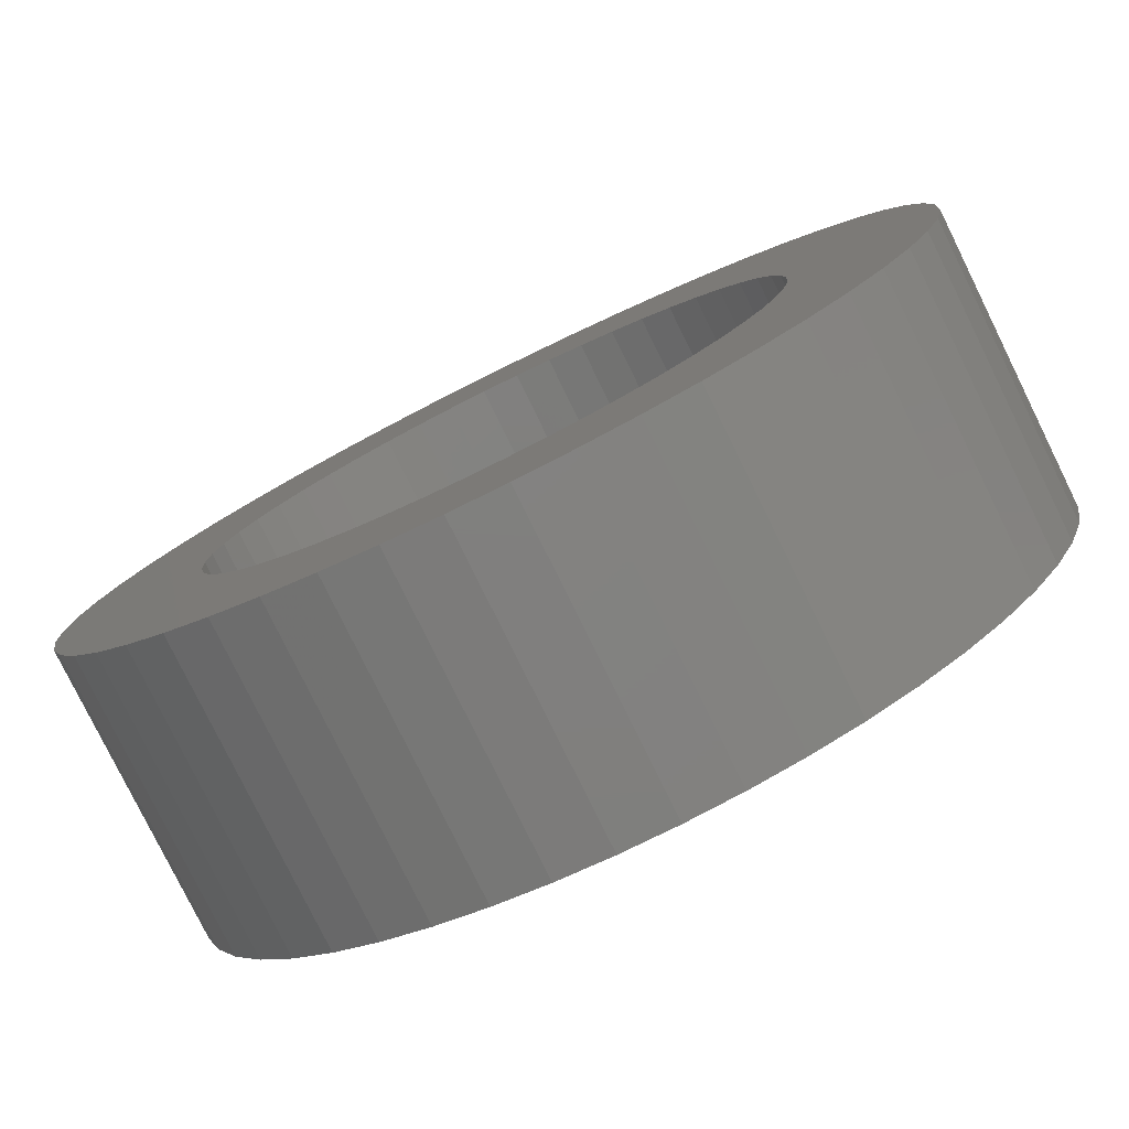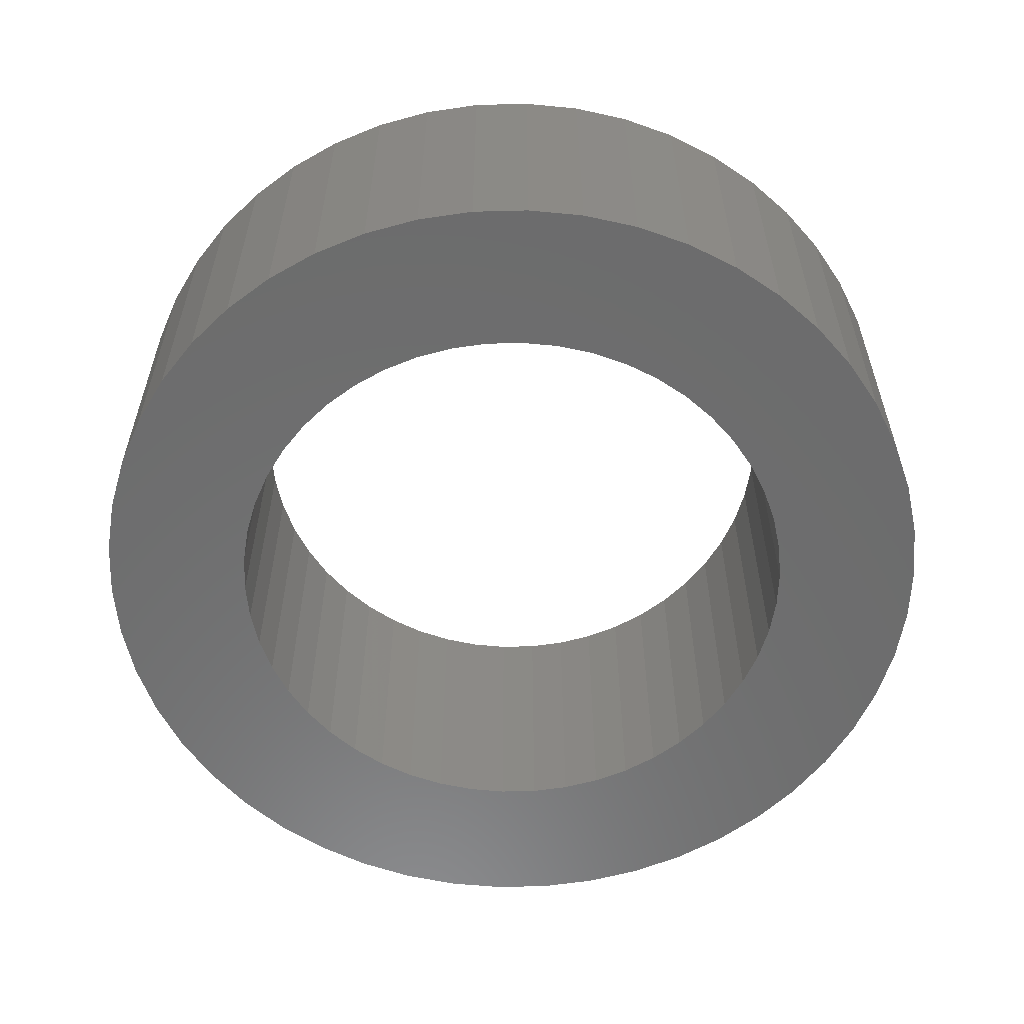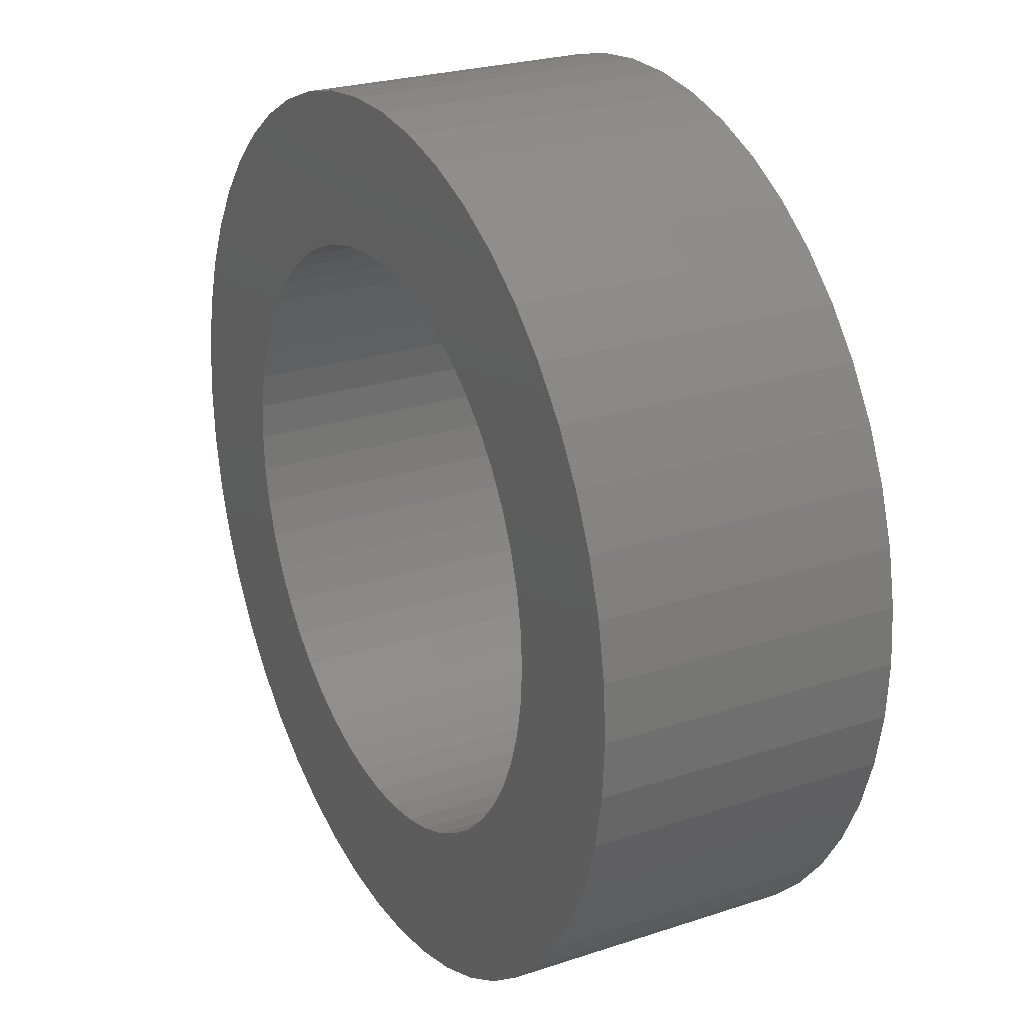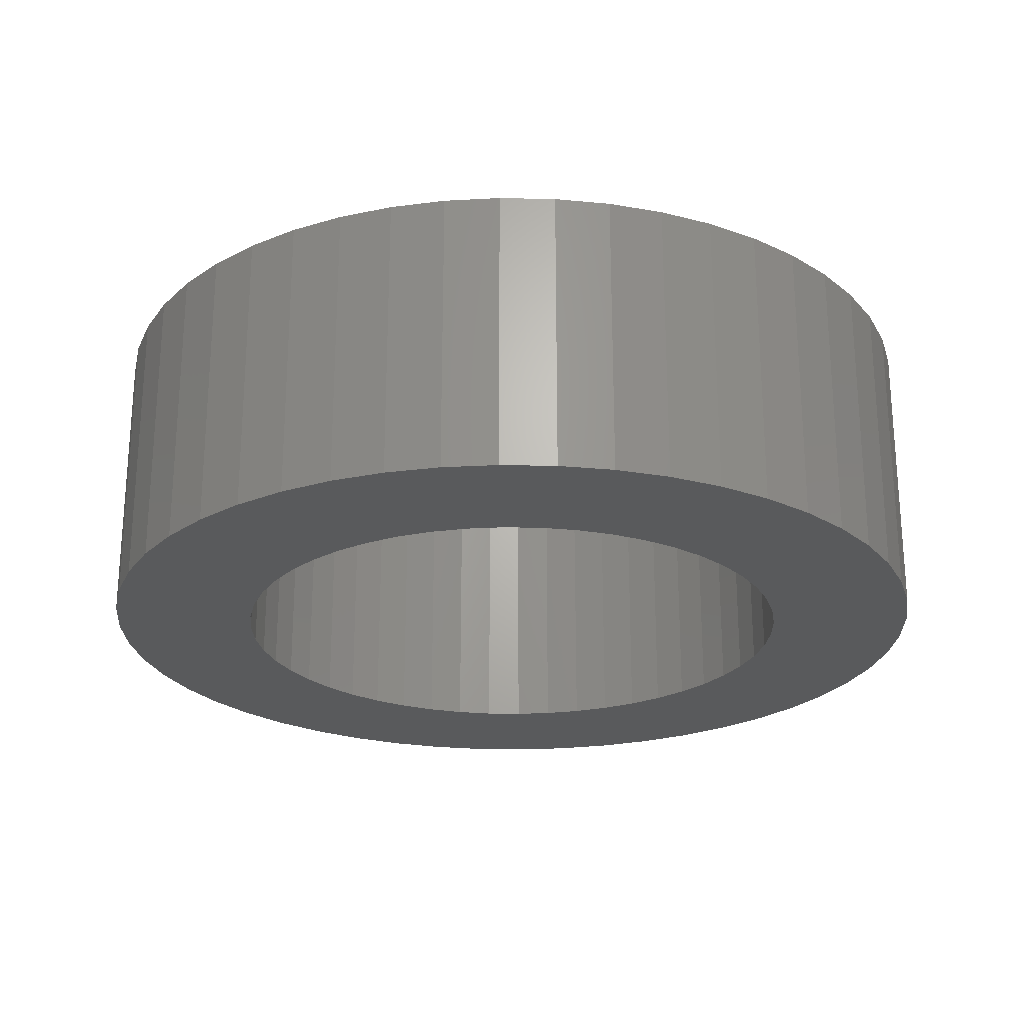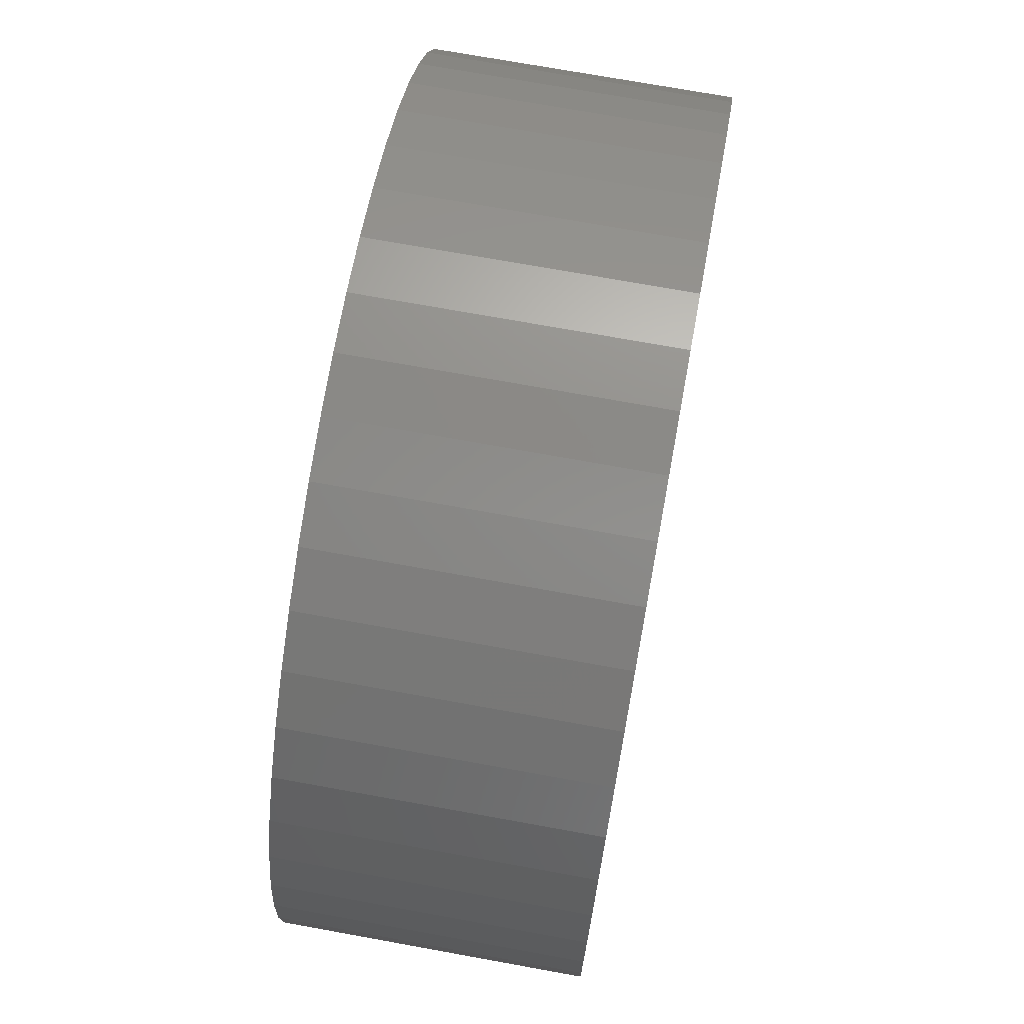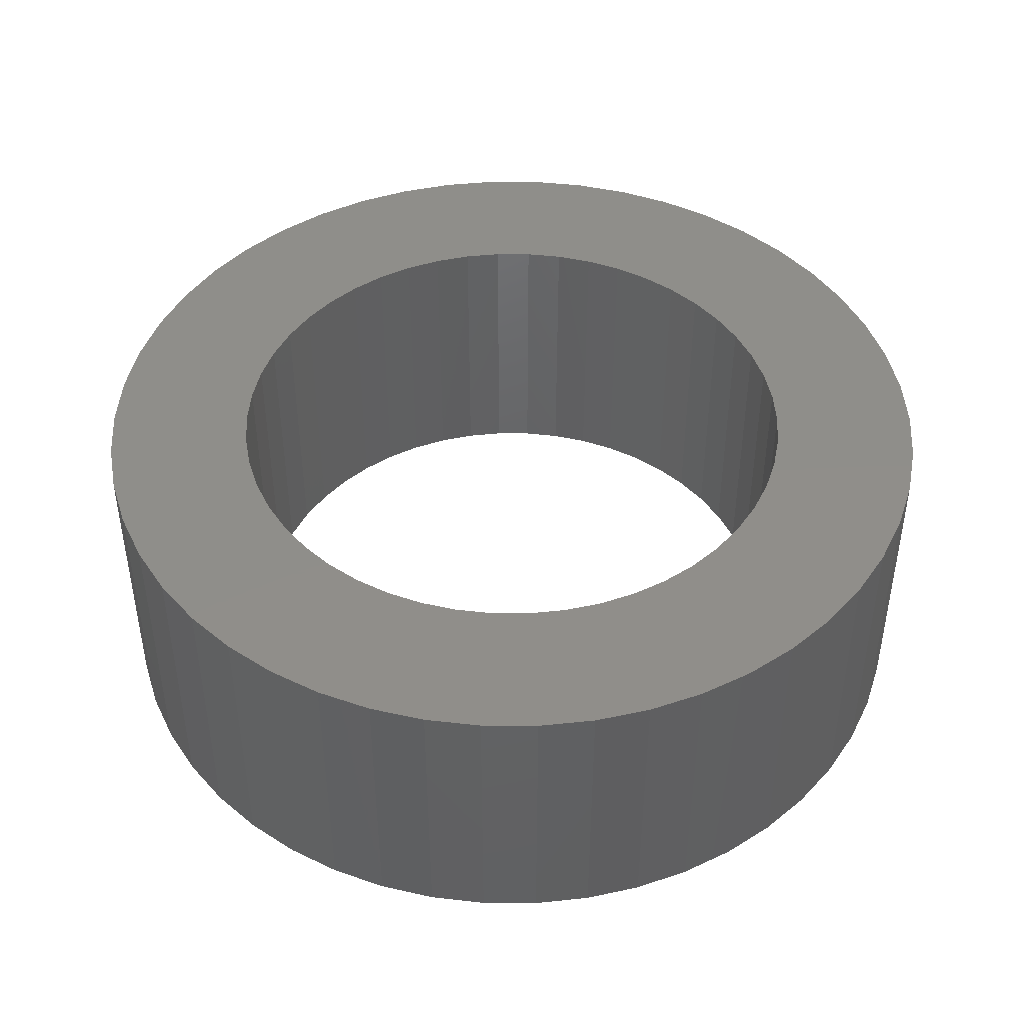
<metadata>
{"format":"stl","ext":"stl","renderer":"f3d","projection":"perspective","resolution":1024,"background":"white","views":[{"elev":-79.5,"azim":26.2,"up":"+Y"},{"elev":-58.5,"azim":-34.5,"up":"+Z"},{"elev":25.1,"azim":-118.1,"up":"+Y"},{"elev":-23.9,"azim":106.0,"up":"+Z"},{"elev":72.2,"azim":-79.7,"up":"+Y"},{"elev":44.8,"azim":-71.7,"up":"+Z"}]}
</metadata>
<code>
# stl→obj: 200 verts, 400 faces
v 3 0 1
v 2.976 0.376 -1
v 2.976 0.376 1
v 3 0 -1
v -3 0 -1
v -2.976 0.376 1
v -2.976 0.376 -1
v -3 0 1
v 0.1884 2.994 -1
v -0.1884 2.994 1
v 0.1884 2.994 1
v -0.1884 2.994 -1
v -0.1884 -2.994 -1
v 0.1884 -2.994 1
v -0.1884 -2.994 1
v 0.1884 -2.994 -1
v 2.187 2.054 -1
v 1.912 2.312 1
v 2.187 2.054 1
v 1.912 2.312 -1
v -1.912 2.312 -1
v -2.187 2.054 1
v -1.912 2.312 1
v -2.187 2.054 -1
v -0.9271 2.853 -1
v -1.277 2.714 1
v -0.9271 2.853 1
v -1.277 2.714 -1
v 2.789 1.104 1
v 2.629 1.445 -1
v 2.629 1.445 1
v 2.789 1.104 -1
v 2.906 0.7461 -1
v 2.906 0.7461 1
v 1.277 2.714 -1
v 0.9271 2.853 1
v 1.277 2.714 1
v 0.9271 2.853 -1
v 0.5621 2.947 1
v 0.5621 2.947 -1
v 1.607 2.533 1
v 1.607 2.533 -1
v -2.789 1.104 -1
v -2.629 1.445 1
v -2.629 1.445 -1
v -2.789 1.104 1
v -2.906 0.7461 -1
v -2.906 0.7461 1
v -0.5621 2.947 -1
v -0.5621 2.947 1
v 0.5621 -2.947 1
v 0.5621 -2.947 -1
v 0.9271 -2.853 -1
v 1.277 -2.714 1
v 0.9271 -2.853 1
v 1.277 -2.714 -1
v 2.427 1.763 1
v 2.427 1.763 -1
v -2.427 1.763 1
v -2.427 1.763 -1
v 2 0 1
v 1.984 0.2507 1
v 2.976 -0.376 1
v 1.937 0.4974 1
v 1.984 -0.2507 1
v 1.86 0.7362 1
v 2.906 -0.7461 1
v 1.753 0.9635 1
v 1.937 -0.4974 1
v 1.618 1.176 1
v 2.789 -1.104 1
v 1.86 -0.7362 1
v 1.458 1.369 1
v 1.275 1.541 1
v 1.072 1.689 1
v 0.8516 1.81 1
v 0.618 1.902 1
v 0.3748 1.965 1
v 0.1256 1.996 1
v -0.1256 1.996 1
v -0.3748 1.965 1
v -0.618 1.902 1
v -0.8516 1.81 1
v -1.072 1.689 1
v -1.607 2.533 1
v -1.275 1.541 1
v -1.458 1.369 1
v -1.618 1.176 1
v -1.753 0.9635 1
v -1.86 0.7362 1
v 2.629 -1.445 1
v 1.753 -0.9635 1
v 2.427 -1.763 1
v 1.618 -1.176 1
v 2.187 -2.054 1
v 1.458 -1.369 1
v 1.912 -2.312 1
v 1.275 -1.541 1
v 1.607 -2.533 1
v 1.072 -1.689 1
v 0.8516 -1.81 1
v 0.618 -1.902 1
v 0.3748 -1.965 1
v 0.1256 -1.996 1
v -0.1256 -1.996 1
v -0.3748 -1.965 1
v -0.5621 -2.947 1
v -0.618 -1.902 1
v -0.9271 -2.853 1
v -0.8516 -1.81 1
v -1.277 -2.714 1
v -1.072 -1.689 1
v -1.607 -2.533 1
v -1.275 -1.541 1
v -1.912 -2.312 1
v -1.458 -1.369 1
v -2.187 -2.054 1
v -1.618 -1.176 1
v -2.427 -1.763 1
v -1.753 -0.9635 1
v -2.629 -1.445 1
v -1.86 -0.7362 1
v -2.789 -1.104 1
v -1.937 -0.4974 1
v -2.906 -0.7461 1
v -1.984 -0.2507 1
v -2.976 -0.376 1
v -2 0 1
v -1.937 0.4974 1
v -1.984 0.2507 1
v -1.607 2.533 -1
v 2.976 -0.376 -1
v 1.607 -2.533 -1
v 1.912 -2.312 -1
v 2.187 -2.054 -1
v 2.906 -0.7461 -1
v 2 0 -1
v 1.984 -0.2507 -1
v 1.937 -0.4974 -1
v 2.789 -1.104 -1
v 1.984 0.2507 -1
v 1.86 -0.7362 -1
v 2.629 -1.445 -1
v 1.753 -0.9635 -1
v 2.427 -1.763 -1
v 1.937 0.4974 -1
v 1.618 -1.176 -1
v 1.86 0.7362 -1
v 1.458 -1.369 -1
v 1.275 -1.541 -1
v 1.072 -1.689 -1
v 0.8516 -1.81 -1
v 0.618 -1.902 -1
v 0.3748 -1.965 -1
v 0.1256 -1.996 -1
v -0.1256 -1.996 -1
v -0.3748 -1.965 -1
v -0.5621 -2.947 -1
v -0.618 -1.902 -1
v -0.9271 -2.853 -1
v -0.8516 -1.81 -1
v -1.277 -2.714 -1
v -1.072 -1.689 -1
v -1.607 -2.533 -1
v -1.275 -1.541 -1
v -1.912 -2.312 -1
v -1.458 -1.369 -1
v -2.187 -2.054 -1
v -1.618 -1.176 -1
v -2.427 -1.763 -1
v -1.753 -0.9635 -1
v -2.629 -1.445 -1
v -1.86 -0.7362 -1
v -2.789 -1.104 -1
v 1.753 0.9635 -1
v 1.618 1.176 -1
v 1.458 1.369 -1
v 1.275 1.541 -1
v 1.072 1.689 -1
v 0.8516 1.81 -1
v 0.618 1.902 -1
v 0.3748 1.965 -1
v 0.1256 1.996 -1
v -0.1256 1.996 -1
v -0.3748 1.965 -1
v -0.618 1.902 -1
v -0.8516 1.81 -1
v -1.072 1.689 -1
v -1.275 1.541 -1
v -1.458 1.369 -1
v -1.618 1.176 -1
v -1.753 0.9635 -1
v -1.86 0.7362 -1
v -1.937 0.4974 -1
v -1.984 0.2507 -1
v -2 0 -1
v -1.937 -0.4974 -1
v -2.906 -0.7461 -1
v -1.984 -0.2507 -1
v -2.976 -0.376 -1
f 1 2 3
f 2 1 4
f 5 6 7
f 6 5 8
f 9 10 11
f 10 9 12
f 13 14 15
f 14 13 16
f 17 18 19
f 18 17 20
f 21 22 23
f 22 21 24
f 25 26 27
f 26 25 28
f 29 30 31
f 30 29 32
f 3 33 34
f 33 3 2
f 35 36 37
f 36 35 38
f 38 39 36
f 39 38 40
f 20 41 18
f 41 20 42
f 43 44 45
f 44 43 46
f 47 46 43
f 46 47 48
f 49 27 50
f 27 49 25
f 16 51 14
f 51 16 52
f 53 54 55
f 54 53 56
f 34 32 29
f 32 34 33
f 57 17 19
f 17 57 58
f 31 58 57
f 58 31 30
f 40 11 39
f 11 40 9
f 42 37 41
f 37 42 35
f 45 59 60
f 59 45 44
f 60 22 24
f 22 60 59
f 7 48 47
f 48 7 6
f 61 1 3
f 62 3 34
f 1 61 63
f 64 34 29
f 65 63 61
f 66 29 31
f 63 65 67
f 68 31 57
f 69 67 65
f 70 57 19
f 67 69 71
f 72 71 69
f 3 62 61
f 34 64 62
f 73 19 18
f 29 66 64
f 31 68 66
f 57 70 68
f 74 18 41
f 19 73 70
f 75 41 37
f 18 74 73
f 41 75 74
f 76 37 36
f 37 76 75
f 36 77 76
f 39 77 36
f 39 78 77
f 11 78 39
f 11 79 78
f 11 80 79
f 10 80 11
f 10 81 80
f 50 81 10
f 50 82 81
f 27 82 50
f 82 27 83
f 26 83 27
f 83 26 84
f 85 84 26
f 84 85 86
f 23 86 85
f 86 23 87
f 22 87 23
f 87 22 88
f 59 88 22
f 88 59 89
f 44 89 59
f 89 44 90
f 46 90 44
f 71 72 91
f 92 91 72
f 91 92 93
f 94 93 92
f 93 94 95
f 96 95 94
f 95 96 97
f 98 97 96
f 97 98 99
f 100 99 98
f 99 100 54
f 101 54 100
f 54 101 55
f 102 55 101
f 102 51 55
f 103 51 102
f 103 14 51
f 104 14 103
f 105 14 104
f 105 15 14
f 106 15 105
f 106 107 15
f 108 107 106
f 109 108 110
f 108 109 107
f 111 110 112
f 113 112 114
f 110 111 109
f 115 114 116
f 112 113 111
f 117 116 118
f 119 118 120
f 121 120 122
f 114 115 113
f 123 122 124
f 125 124 126
f 127 126 128
f 90 46 129
f 116 117 115
f 48 129 46
f 118 119 117
f 129 48 130
f 120 121 119
f 6 130 48
f 122 123 121
f 130 6 128
f 124 125 123
f 8 128 6
f 126 127 125
f 128 8 127
f 28 85 26
f 85 28 131
f 131 23 85
f 23 131 21
f 12 50 10
f 50 12 49
f 63 4 1
f 4 63 132
f 56 99 54
f 99 56 133
f 134 95 97
f 95 134 135
f 67 132 63
f 132 67 136
f 137 4 132
f 138 132 136
f 4 137 2
f 139 136 140
f 141 2 137
f 142 140 143
f 2 141 33
f 144 143 145
f 146 33 141
f 147 145 135
f 33 146 32
f 148 32 146
f 132 138 137
f 136 139 138
f 149 135 134
f 140 142 139
f 143 144 142
f 145 147 144
f 150 134 133
f 135 149 147
f 151 133 56
f 134 150 149
f 133 151 150
f 152 56 53
f 56 152 151
f 53 153 152
f 52 153 53
f 52 154 153
f 16 154 52
f 16 155 154
f 16 156 155
f 13 156 16
f 13 157 156
f 158 157 13
f 158 159 157
f 160 159 158
f 159 160 161
f 162 161 160
f 161 162 163
f 164 163 162
f 163 164 165
f 166 165 164
f 165 166 167
f 168 167 166
f 167 168 169
f 170 169 168
f 169 170 171
f 172 171 170
f 171 172 173
f 174 173 172
f 32 148 30
f 175 30 148
f 30 175 58
f 176 58 175
f 58 176 17
f 177 17 176
f 17 177 20
f 178 20 177
f 20 178 42
f 179 42 178
f 42 179 35
f 180 35 179
f 35 180 38
f 181 38 180
f 181 40 38
f 182 40 181
f 182 9 40
f 183 9 182
f 184 9 183
f 184 12 9
f 185 12 184
f 185 49 12
f 186 49 185
f 25 186 187
f 186 25 49
f 28 187 188
f 131 188 189
f 187 28 25
f 21 189 190
f 188 131 28
f 24 190 191
f 60 191 192
f 45 192 193
f 189 21 131
f 43 193 194
f 47 194 195
f 7 195 196
f 173 174 197
f 190 24 21
f 198 197 174
f 191 60 24
f 197 198 199
f 192 45 60
f 200 199 198
f 193 43 45
f 199 200 196
f 194 47 43
f 5 196 200
f 195 7 47
f 196 5 7
f 91 140 71
f 140 91 143
f 95 145 93
f 145 95 135
f 160 107 109
f 107 160 158
f 168 115 117
f 115 168 166
f 170 121 172
f 121 170 119
f 174 125 198
f 125 174 123
f 52 55 51
f 55 52 53
f 133 97 99
f 97 133 134
f 71 136 67
f 136 71 140
f 93 143 91
f 143 93 145
f 158 15 107
f 15 158 13
f 162 109 111
f 109 162 160
f 166 113 115
f 113 166 164
f 168 119 170
f 119 168 117
f 172 123 174
f 123 172 121
f 198 127 200
f 127 198 125
f 200 8 5
f 8 200 127
f 164 111 113
f 111 164 162
f 129 193 90
f 193 129 194
f 175 70 176
f 70 175 68
f 181 76 77
f 76 181 180
f 187 82 83
f 82 187 186
f 90 192 89
f 192 90 193
f 138 61 137
f 61 138 65
f 152 102 101
f 102 152 153
f 178 73 74
f 73 178 177
f 184 79 80
f 79 184 183
f 179 74 75
f 74 179 178
f 88 190 87
f 190 88 191
f 188 83 84
f 83 188 187
f 189 84 86
f 84 189 188
f 137 62 141
f 62 137 61
f 151 101 100
f 101 151 152
f 144 72 142
f 72 144 92
f 153 103 102
f 103 153 154
f 176 73 177
f 73 176 70
f 182 77 78
f 77 182 181
f 183 78 79
f 78 183 182
f 180 75 76
f 75 180 179
f 128 195 130
f 195 128 196
f 130 194 129
f 194 130 195
f 89 191 88
f 191 89 192
f 185 80 81
f 80 185 184
f 186 81 82
f 81 186 185
f 190 86 87
f 86 190 189
f 139 65 138
f 65 139 69
f 149 94 147
f 94 149 96
f 147 92 144
f 92 147 94
f 154 104 103
f 104 154 155
f 148 68 175
f 68 148 66
f 146 66 148
f 66 146 64
f 141 64 146
f 64 141 62
f 155 105 104
f 105 155 156
f 159 110 108
f 110 159 161
f 126 196 128
f 196 126 199
f 122 197 124
f 197 122 173
f 120 173 122
f 173 120 171
f 150 100 98
f 100 150 151
f 149 98 96
f 98 149 150
f 142 69 139
f 69 142 72
f 165 116 114
f 116 165 167
f 157 108 106
f 108 157 159
f 161 112 110
f 112 161 163
f 124 199 126
f 199 124 197
f 116 169 118
f 169 116 167
f 118 171 120
f 171 118 169
f 156 106 105
f 106 156 157
f 163 114 112
f 114 163 165

</code>
